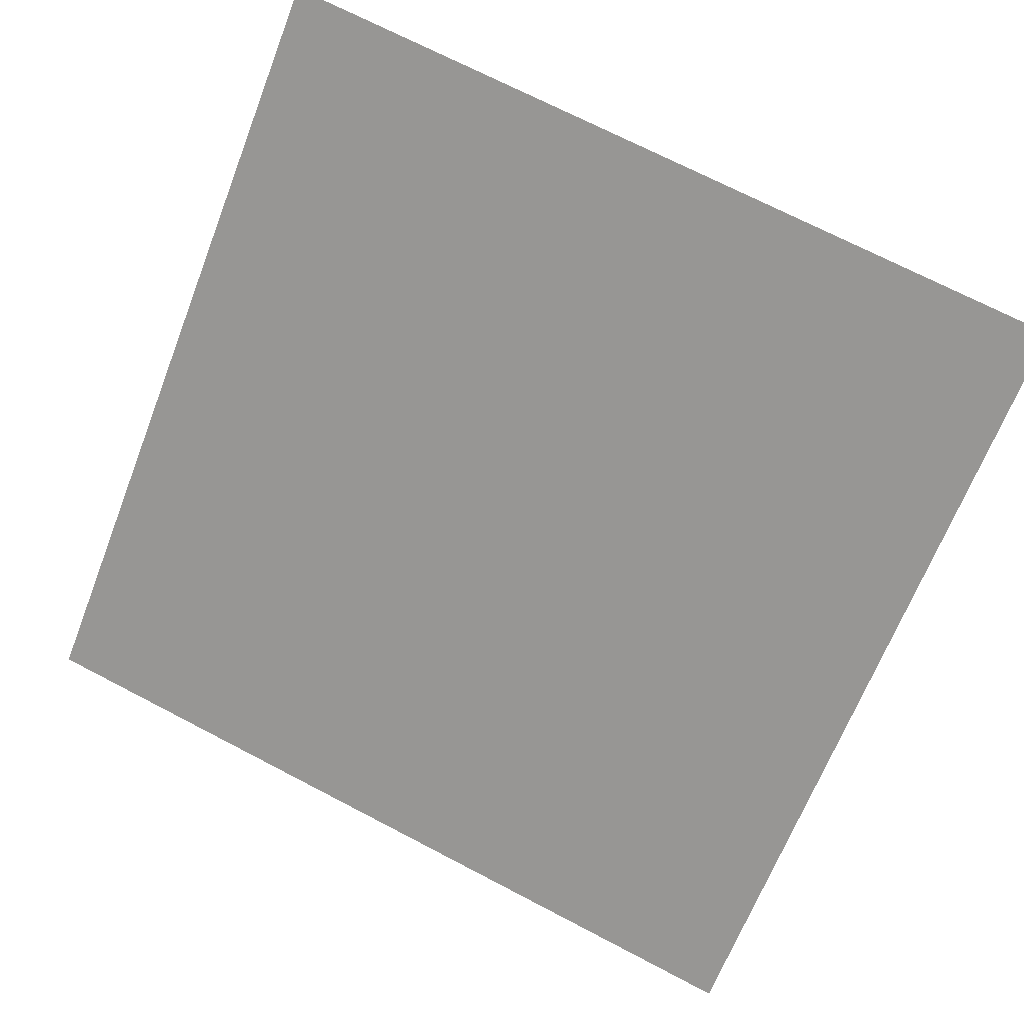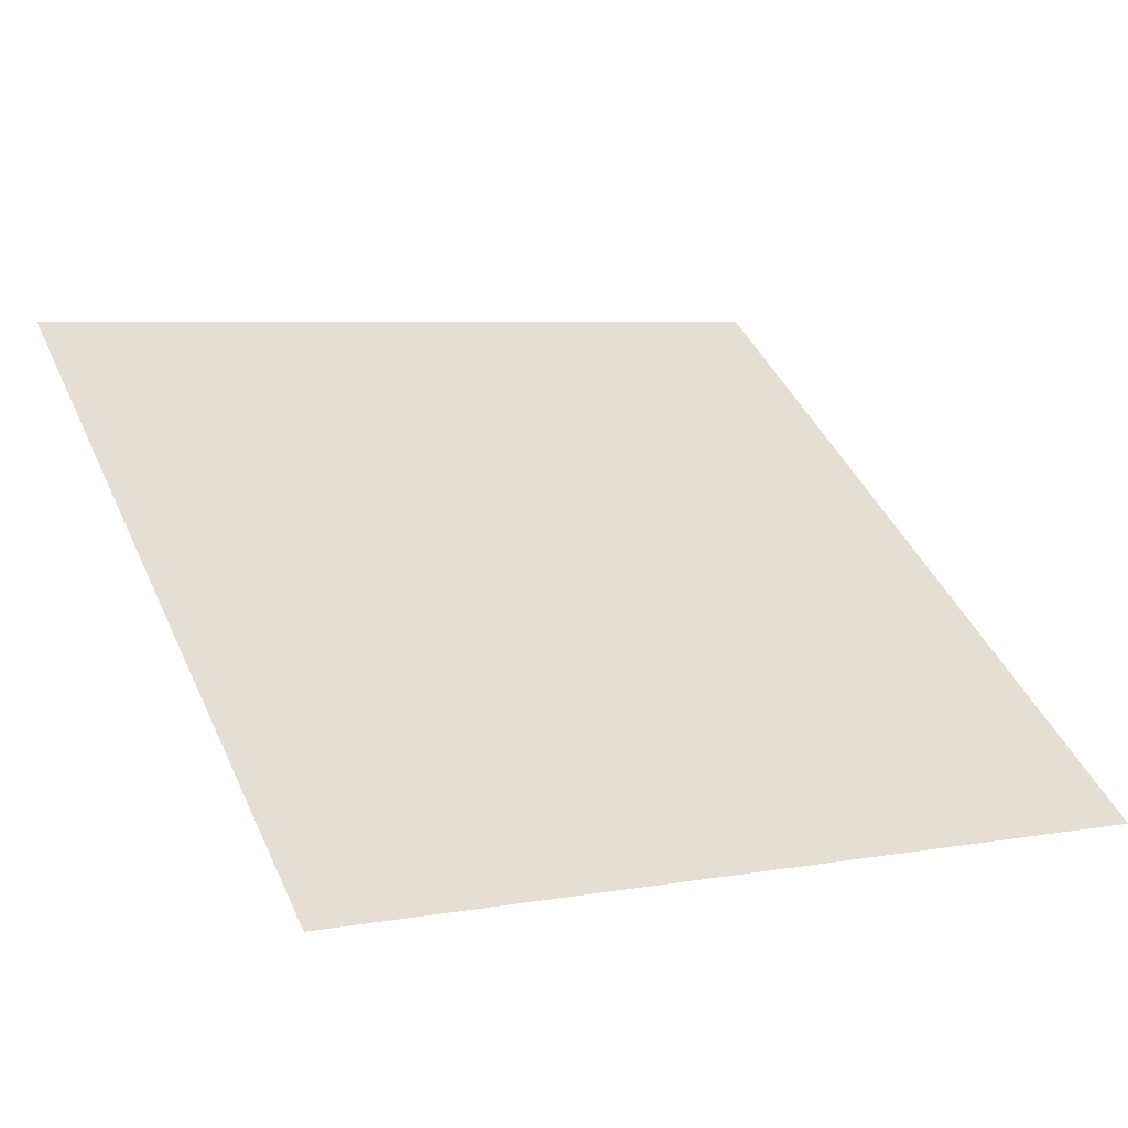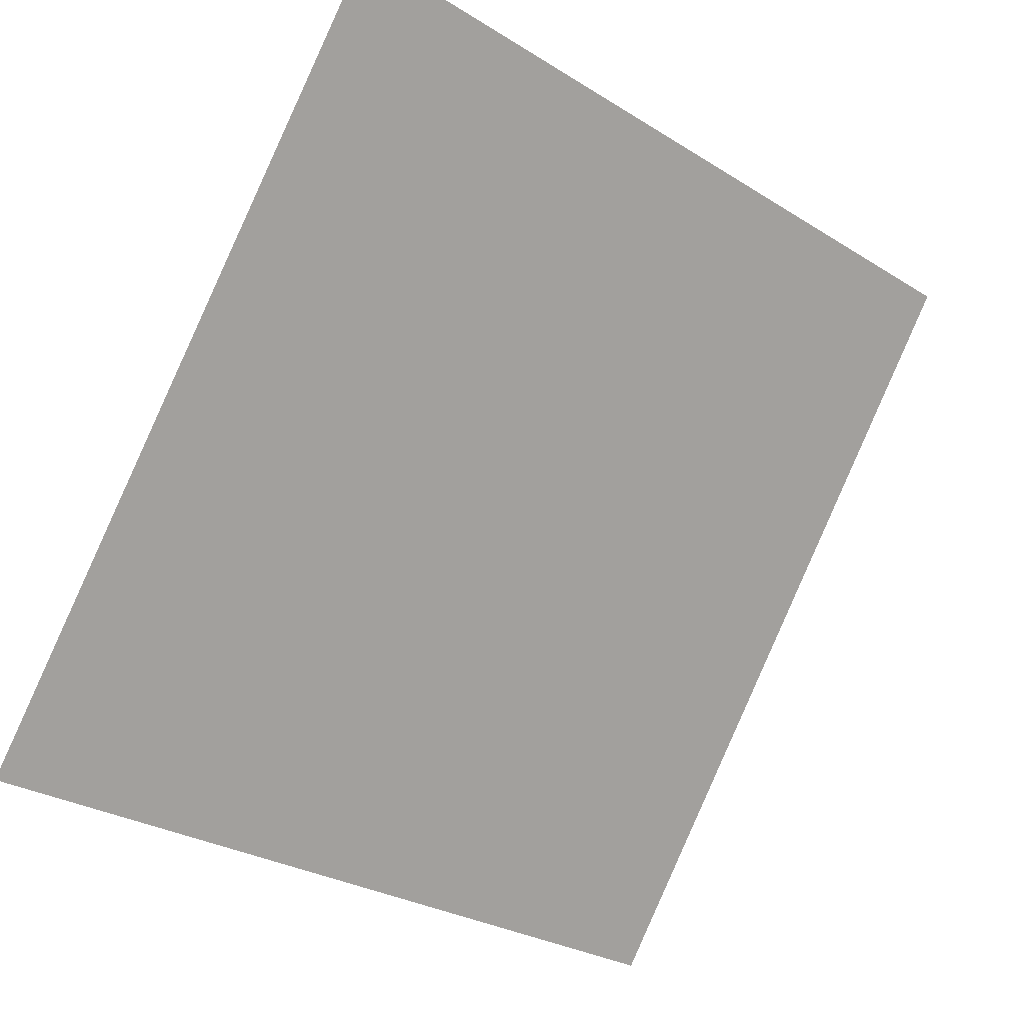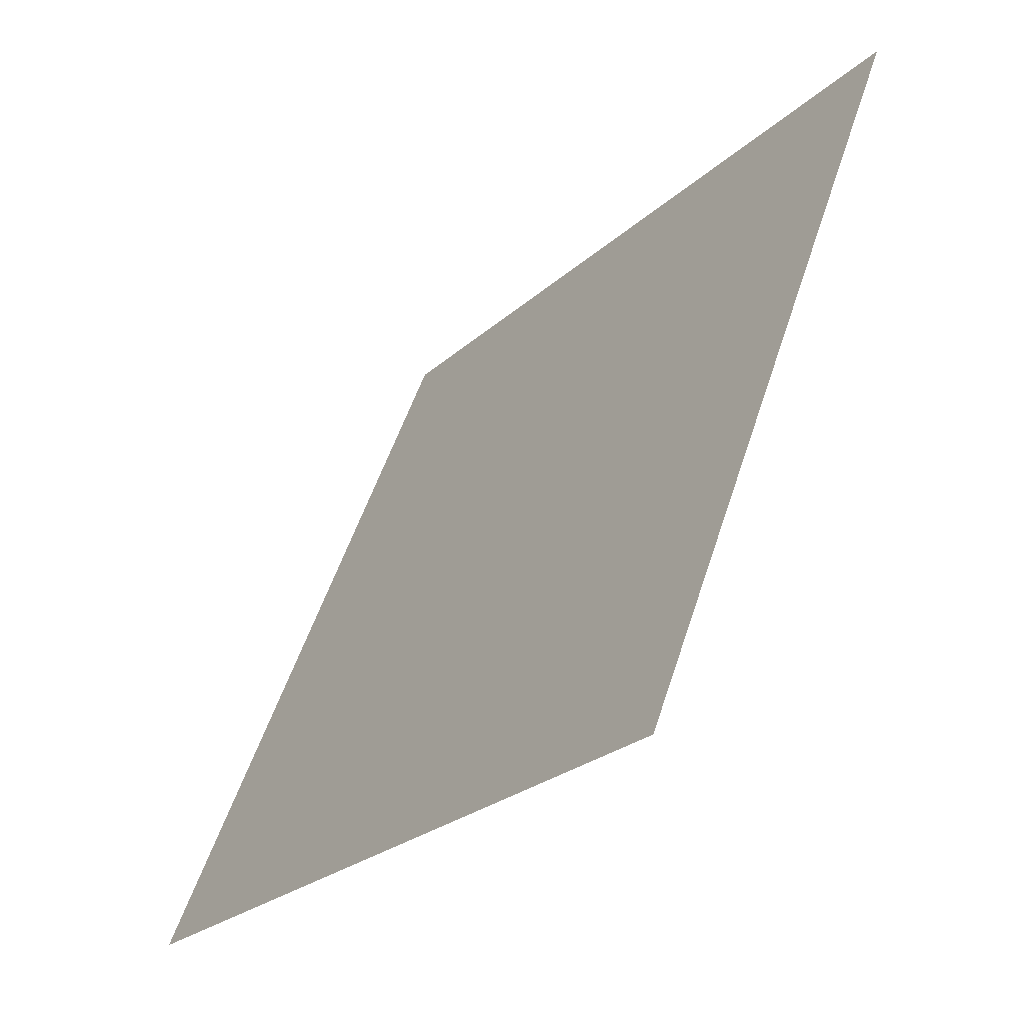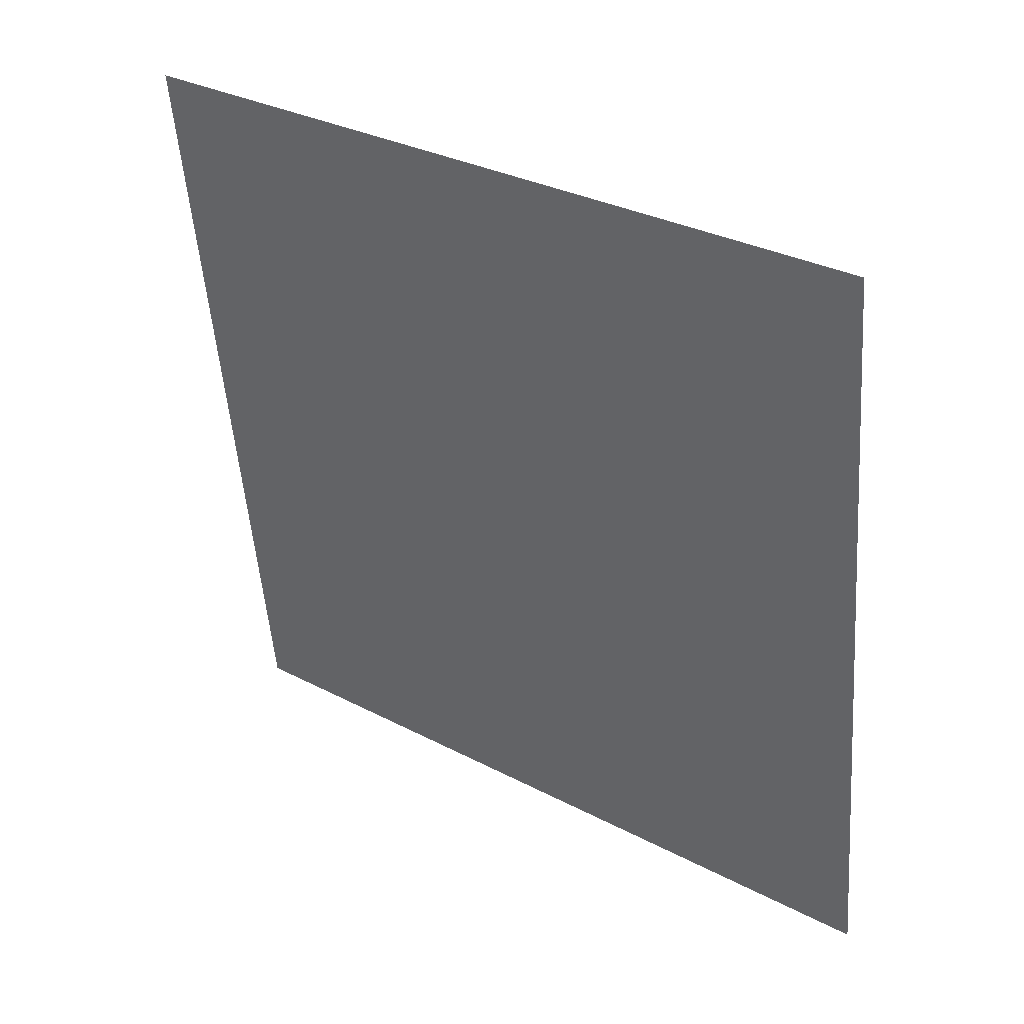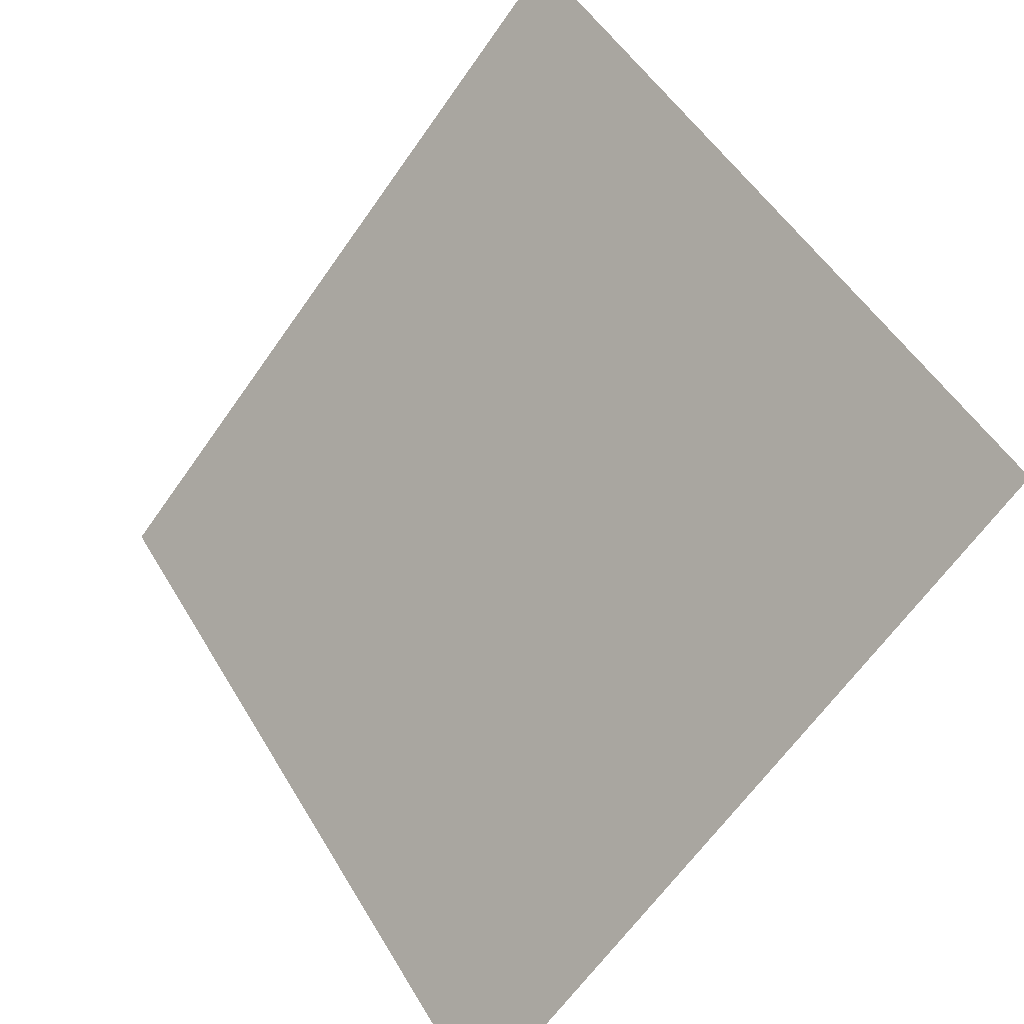
<metadata>
{"format":"obj","ext":"obj","renderer":"f3d","projection":"perspective","resolution":1024,"background":"white","views":[{"elev":74.2,"azim":-152.0,"up":"+Y"},{"elev":2.9,"azim":151.8,"up":"+Y"},{"elev":-29.2,"azim":135.6,"up":"+Z"},{"elev":52.4,"azim":106.3,"up":"+Z"},{"elev":-54.0,"azim":94.9,"up":"+Y"},{"elev":-63.2,"azim":-126.3,"up":"+Z"}]}
</metadata>
<code>
v 0.1477 0.8886 0.6477
v 0.1411 0.8887 0.6478
v 0.1412 0.8927 0.653
v 0.1478 0.8925 0.653
f 4 3 2 1

</code>
